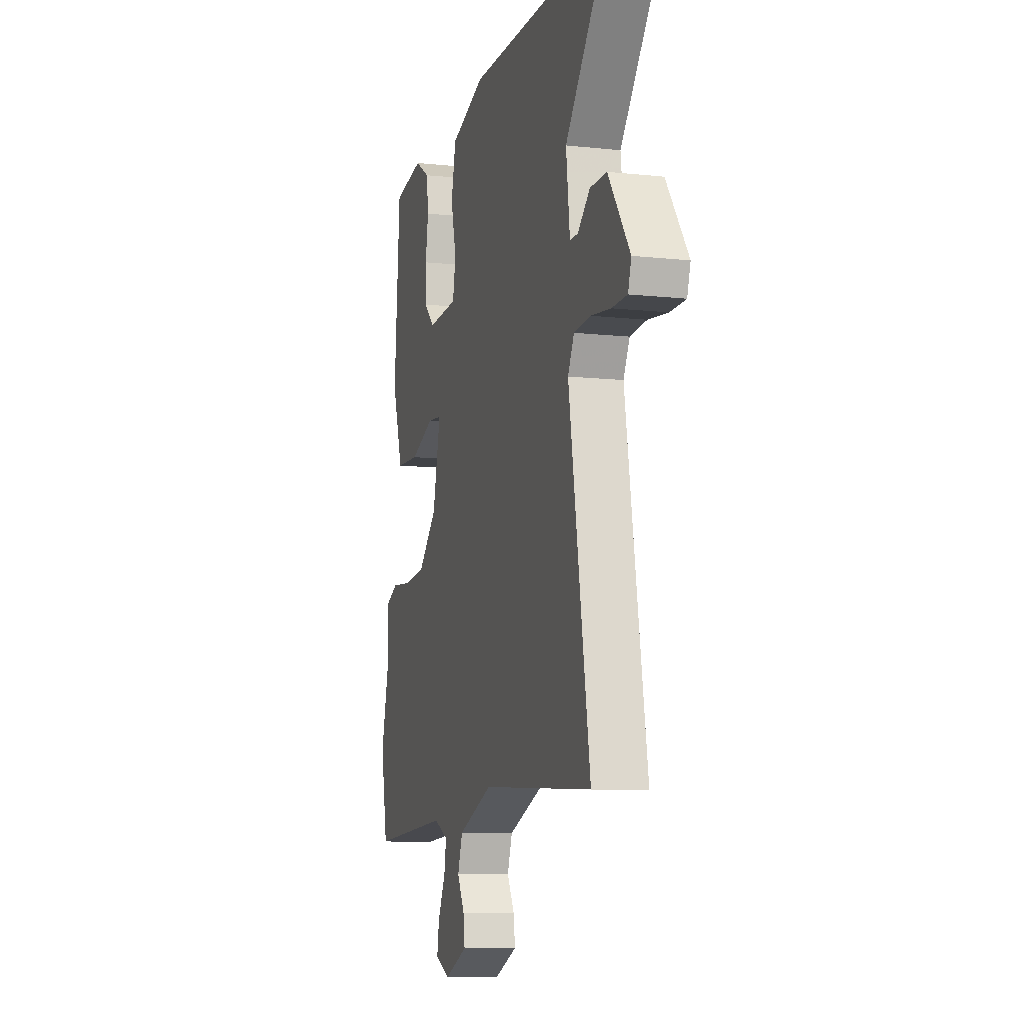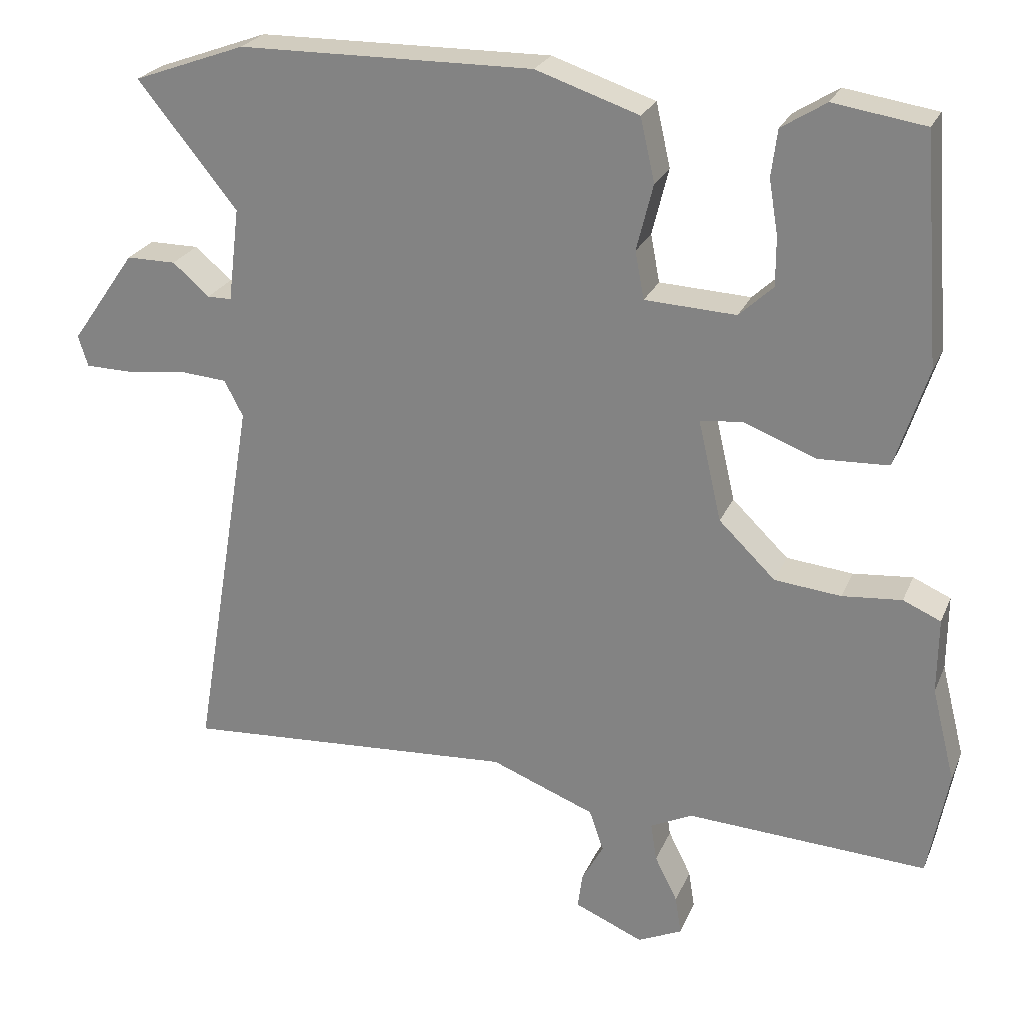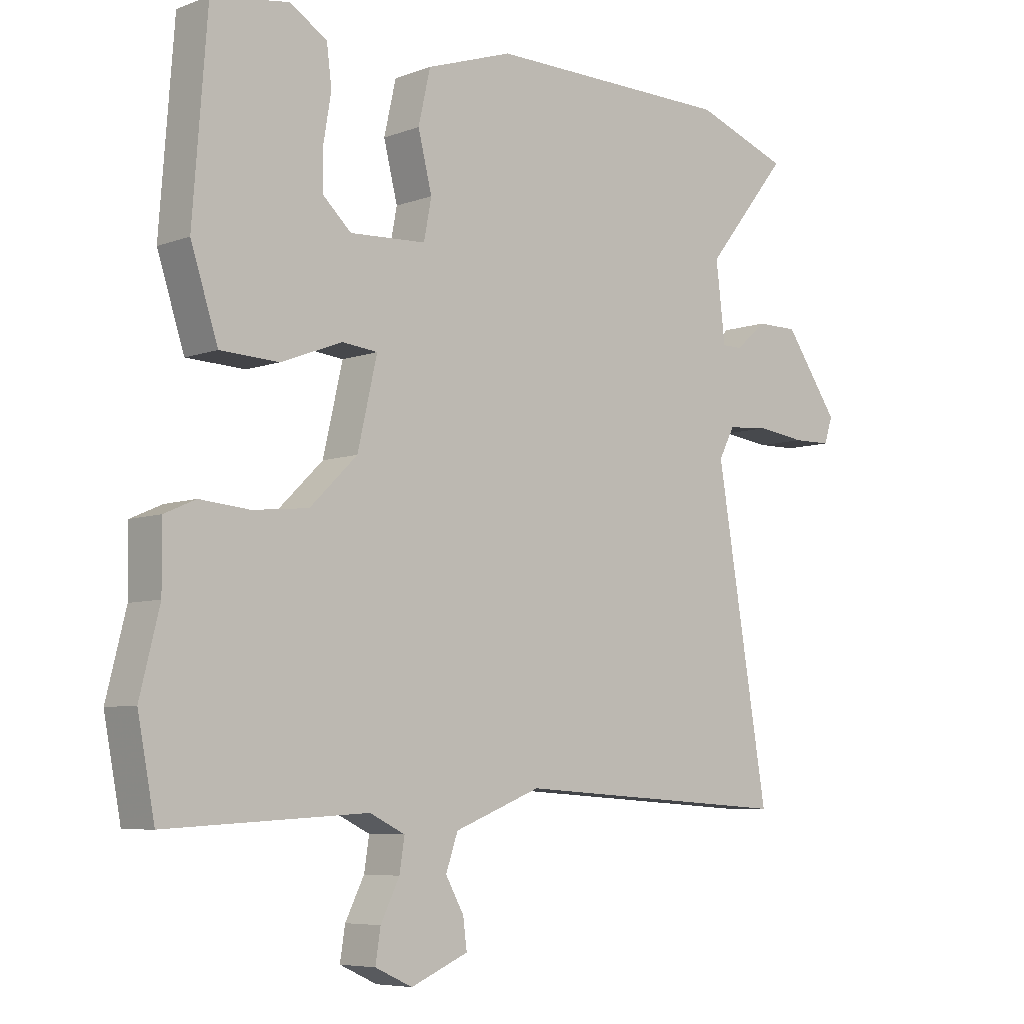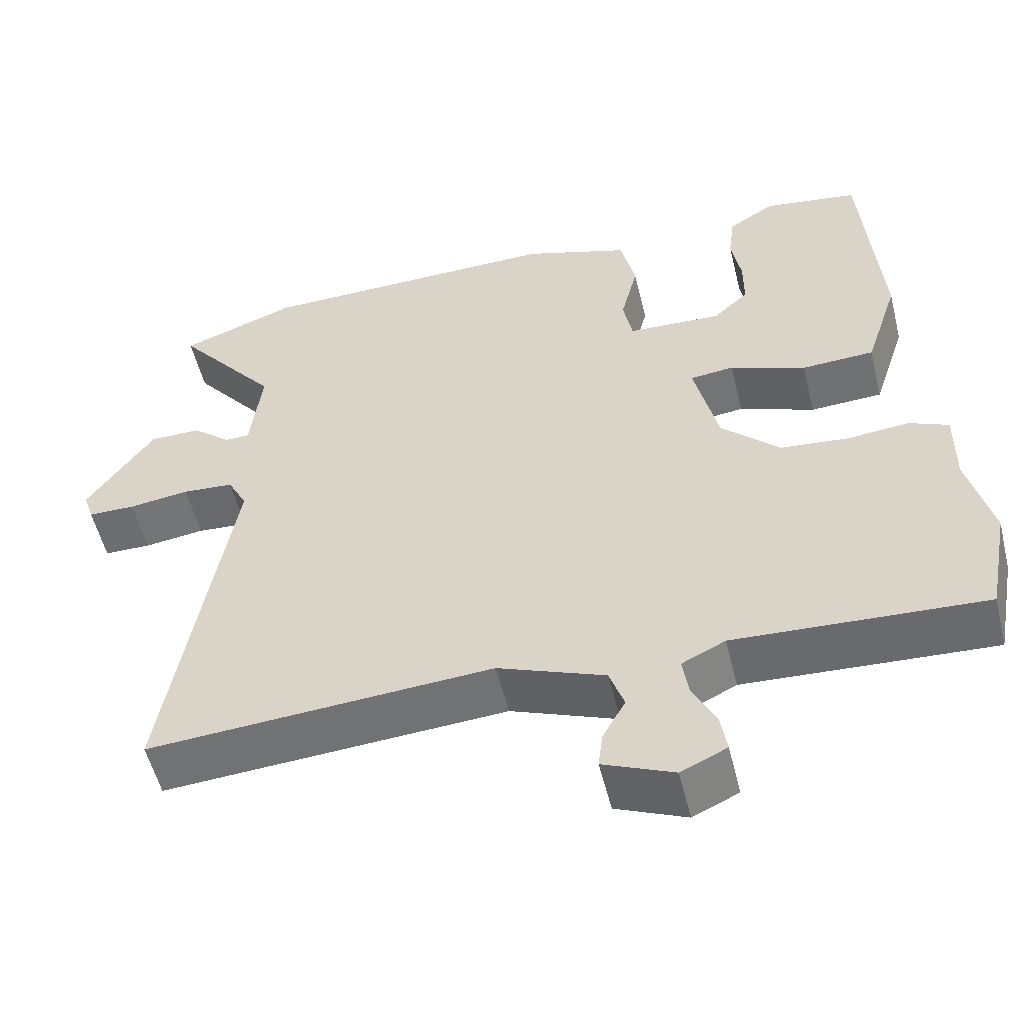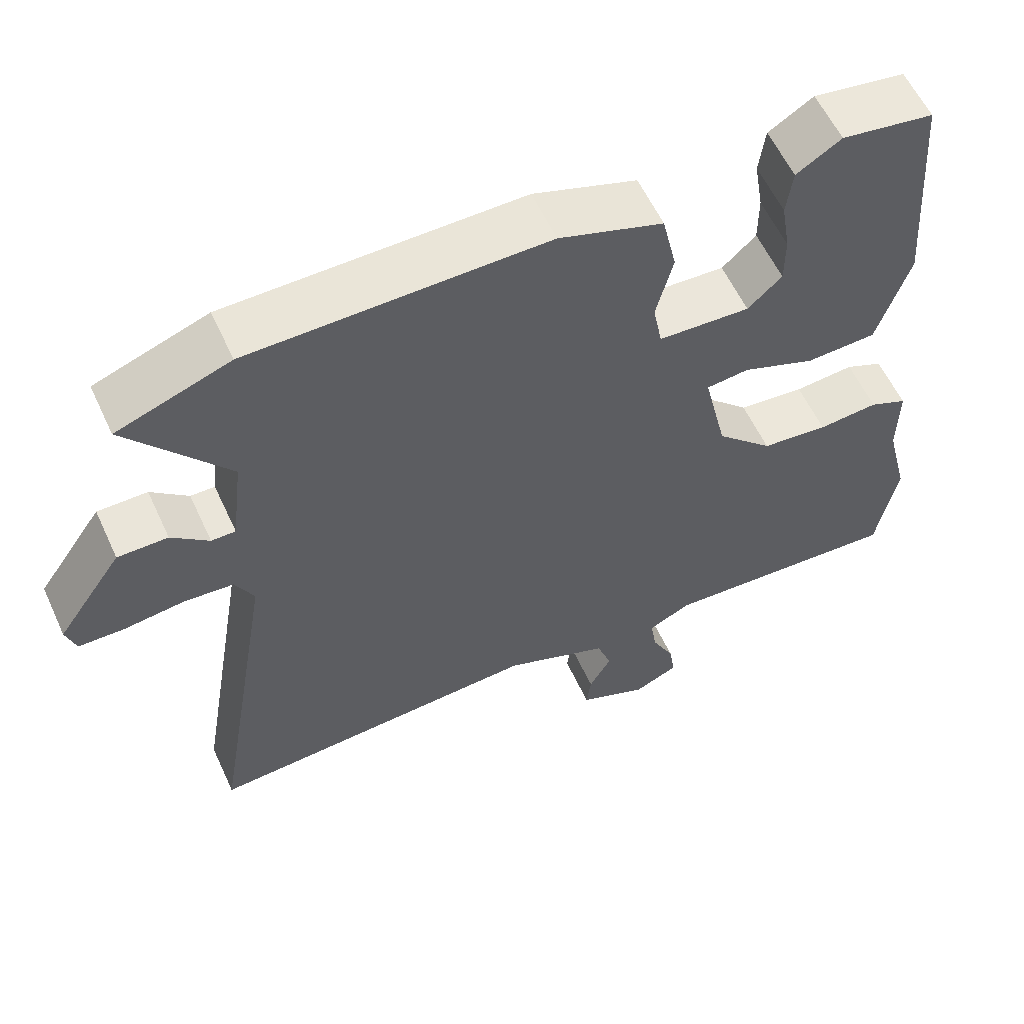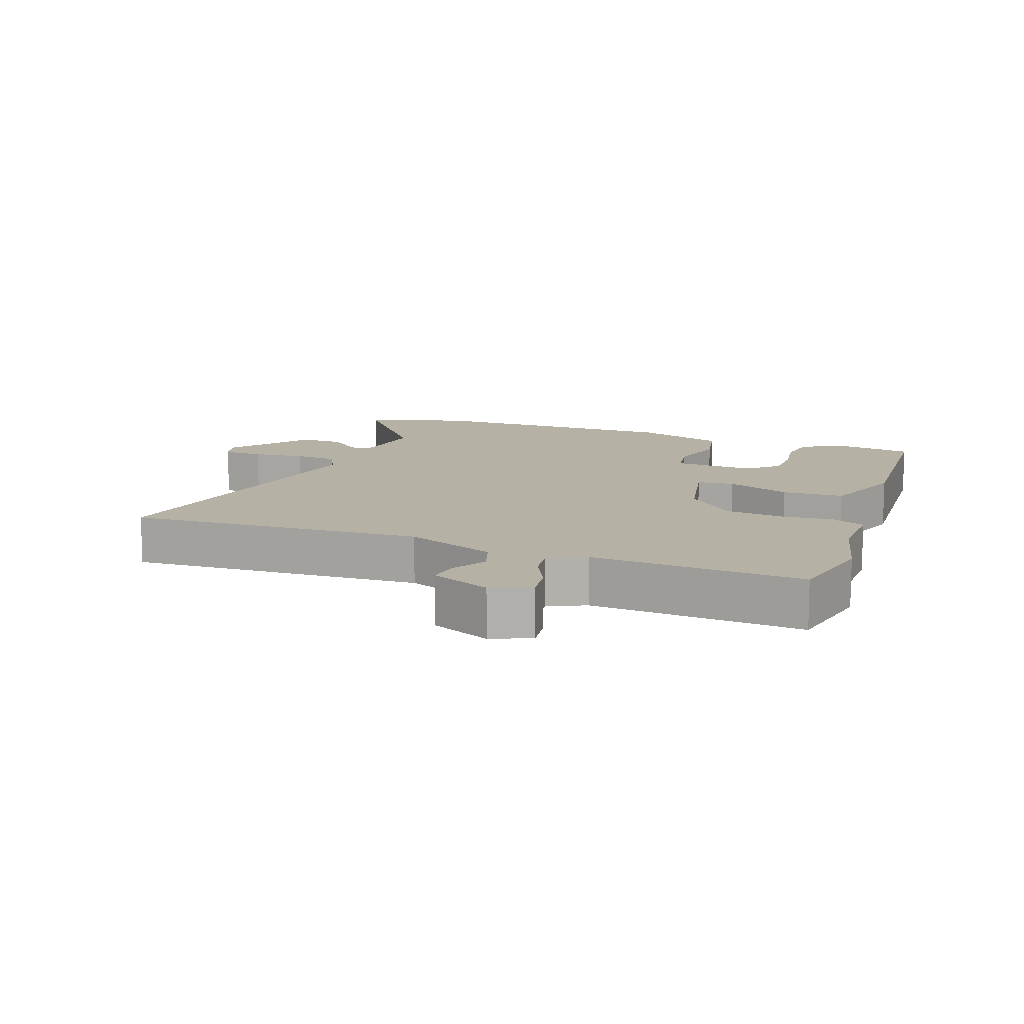
<metadata>
{"format":"obj","ext":"obj","renderer":"f3d","projection":"perspective","resolution":1024,"background":"white","views":[{"elev":-9.6,"azim":74.3,"up":"+Z"},{"elev":24.4,"azim":-161.0,"up":"+Z"},{"elev":-6.5,"azim":-42.4,"up":"+Z"},{"elev":-54.3,"azim":-166.2,"up":"+Z"},{"elev":58.5,"azim":155.3,"up":"+Z"},{"elev":12.0,"azim":-158.9,"up":"+Y"}]}
</metadata>
<code>
v -0.439 0.07 0.497
v -0.317 0.07 0.516
v -0.258 0.07 0.479
v -0.25 0.07 0.417
v -0.262 0.07 0.345
v -0.262 0.07 0.28
v -0.217 0.07 0.238
v -0.096 0.07 0.244
v -0.084 0.07 0.307
v -0.106 0.07 0.395
v -0.087 0.07 0.479
v 0.05 0.07 0.525
v 0.441 0.07 0.521
v 0.59 0.07 0.467
v 0.458 0.07 0.303
v 0.473 0.07 0.179
v 0.505 0.07 0.179
v 0.554 0.07 0.221
v 0.62 0.07 0.221
v 0.706 0.07 0.098
v 0.693 0.07 0.057
v 0.632 0.07 0.056
v 0.554 0.07 0.066
v 0.488 0.07 0.061
v 0.463 0.07 0.013
v 0.546 0.07 -0.485
v 0.102 0.07 -0.457
v -0.036 0.07 -0.511
v -0.055 0.07 -0.566
v -0.026 0.07 -0.618
v -0.02 0.07 -0.665
v -0.111 0.07 -0.704
v -0.17 0.07 -0.677
v -0.162 0.07 -0.626
v -0.132 0.07 -0.566
v -0.124 0.07 -0.515
v -0.18 0.07 -0.488
v -0.499 0.07 -0.506
v -0.526 0.07 -0.364
v -0.495 0.07 -0.24
v -0.496 0.07 -0.14
v -0.446 0.07 -0.118
v -0.367 0.07 -0.125
v -0.279 0.07 -0.116
v -0.204 0.07 -0.043
v -0.173 0.07 0.091
v -0.229 0.07 0.097
v -0.326 0.07 0.06
v -0.419 0.07 0.064
v -0.462 0.07 0.196
v -0.439 0 0.497
v -0.317 0 0.516
v -0.258 0 0.479
v -0.25 0 0.417
v -0.262 0 0.345
v -0.262 0 0.28
v -0.217 0 0.238
v -0.096 0 0.244
v -0.084 0 0.307
v -0.106 0 0.395
v -0.087 0 0.479
v 0.05 0 0.525
v 0.441 0 0.521
v 0.59 0 0.467
v 0.458 0 0.303
v 0.473 0 0.179
v 0.505 0 0.179
v 0.554 0 0.221
v 0.62 0 0.221
v 0.706 0 0.098
v 0.693 0 0.057
v 0.632 0 0.056
v 0.554 0 0.066
v 0.488 0 0.061
v 0.463 0 0.013
v 0.546 0 -0.485
v 0.102 0 -0.457
v -0.036 0 -0.511
v -0.055 0 -0.566
v -0.026 0 -0.618
v -0.02 0 -0.665
v -0.111 0 -0.704
v -0.17 0 -0.677
v -0.162 0 -0.626
v -0.132 0 -0.566
v -0.124 0 -0.515
v -0.18 0 -0.488
v -0.499 0 -0.506
v -0.526 0 -0.364
v -0.495 0 -0.24
v -0.496 0 -0.14
v -0.446 0 -0.118
v -0.367 0 -0.125
v -0.279 0 -0.116
v -0.204 0 -0.043
v -0.173 0 0.091
v -0.229 0 0.097
v -0.326 0 0.06
v -0.419 0 0.064
v -0.462 0 0.196
f 47 48 49 50
f 46 47 50 1
f 40 41 42 43
f 40 43 44
f 37 38 39 40
f 36 37 40 44
f 32 33 34 35
f 32 35 36
f 29 30 31 32
f 28 29 32 36
f 27 28 36 44
f 25 26 27 44
f 20 21 22 23
f 20 23 24
f 17 18 19 20
f 16 17 20 24
f 12 13 14 15
f 12 15 16
f 9 10 11 12
f 8 9 12 16
f 7 8 16 24
f 2 3 4 5
f 2 5 6
f 1 2 6
f 46 1 6
f 24 25 44 45
f 24 45 46
f 7 24 46
f 6 7 46
f 100 99 98 97
f 51 100 97 96
f 93 92 91 90
f 94 93 90
f 90 89 88 87
f 94 90 87 86
f 85 84 83 82
f 86 85 82
f 82 81 80 79
f 86 82 79 78
f 94 86 78 77
f 94 77 76 75
f 73 72 71 70
f 74 73 70
f 70 69 68 67
f 74 70 67 66
f 65 64 63 62
f 66 65 62
f 62 61 60 59
f 66 62 59 58
f 74 66 58 57
f 55 54 53 52
f 56 55 52
f 56 52 51
f 56 51 96
f 95 94 75 74
f 96 95 74
f 96 74 57
f 96 57 56
f 1 51 52 2
f 2 52 53 3
f 3 53 54 4
f 4 54 55 5
f 5 55 56 6
f 6 56 57 7
f 7 57 58 8
f 8 58 59 9
f 9 59 60 10
f 10 60 61 11
f 11 61 62 12
f 12 62 63 13
f 13 63 64 14
f 14 64 65 15
f 15 65 66 16
f 16 66 67 17
f 17 67 68 18
f 18 68 69 19
f 19 69 70 20
f 20 70 71 21
f 21 71 72 22
f 22 72 73 23
f 23 73 74 24
f 24 74 75 25
f 25 75 76 26
f 26 76 77 27
f 27 77 78 28
f 28 78 79 29
f 29 79 80 30
f 30 80 81 31
f 31 81 82 32
f 32 82 83 33
f 33 83 84 34
f 34 84 85 35
f 35 85 86 36
f 36 86 87 37
f 37 87 88 38
f 38 88 89 39
f 39 89 90 40
f 40 90 91 41
f 41 91 92 42
f 42 92 93 43
f 43 93 94 44
f 44 94 95 45
f 45 95 96 46
f 46 96 97 47
f 47 97 98 48
f 48 98 99 49
f 49 99 100 50
f 50 100 51 1

</code>
